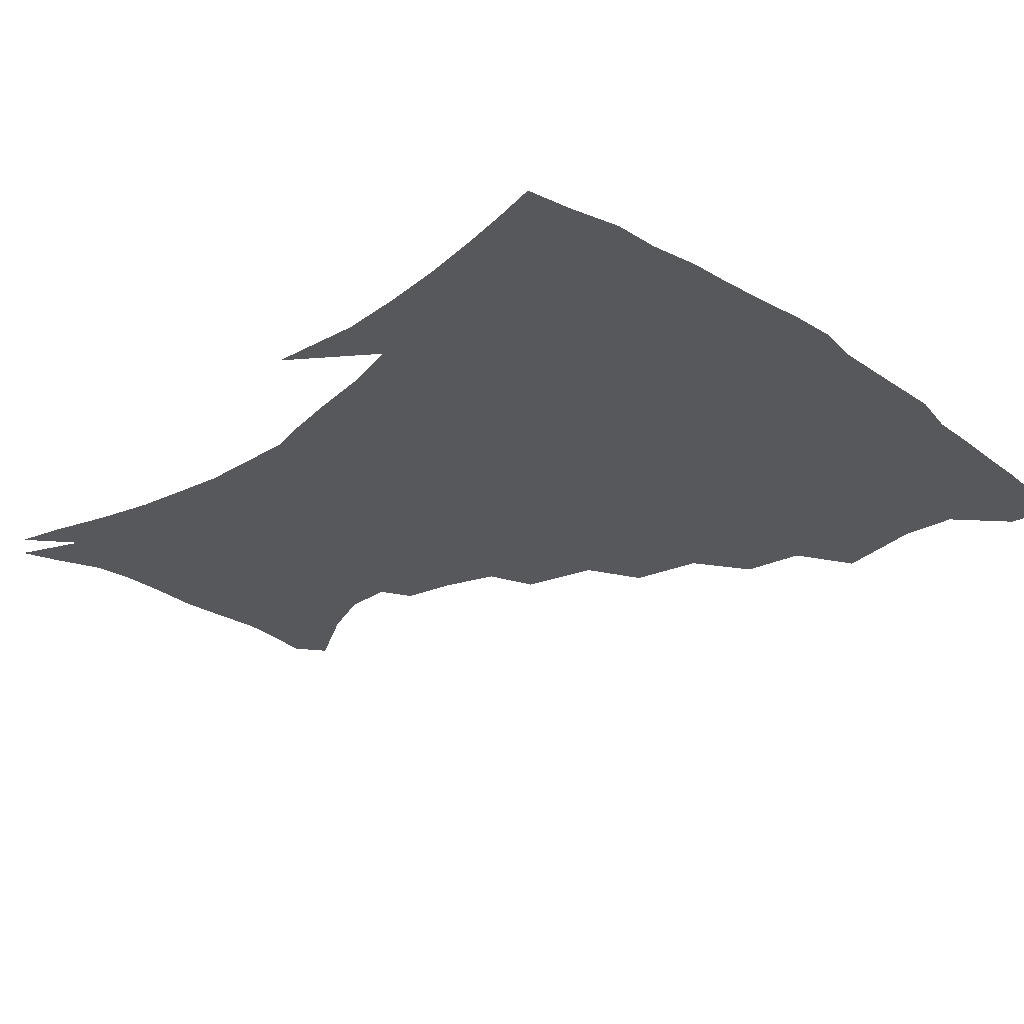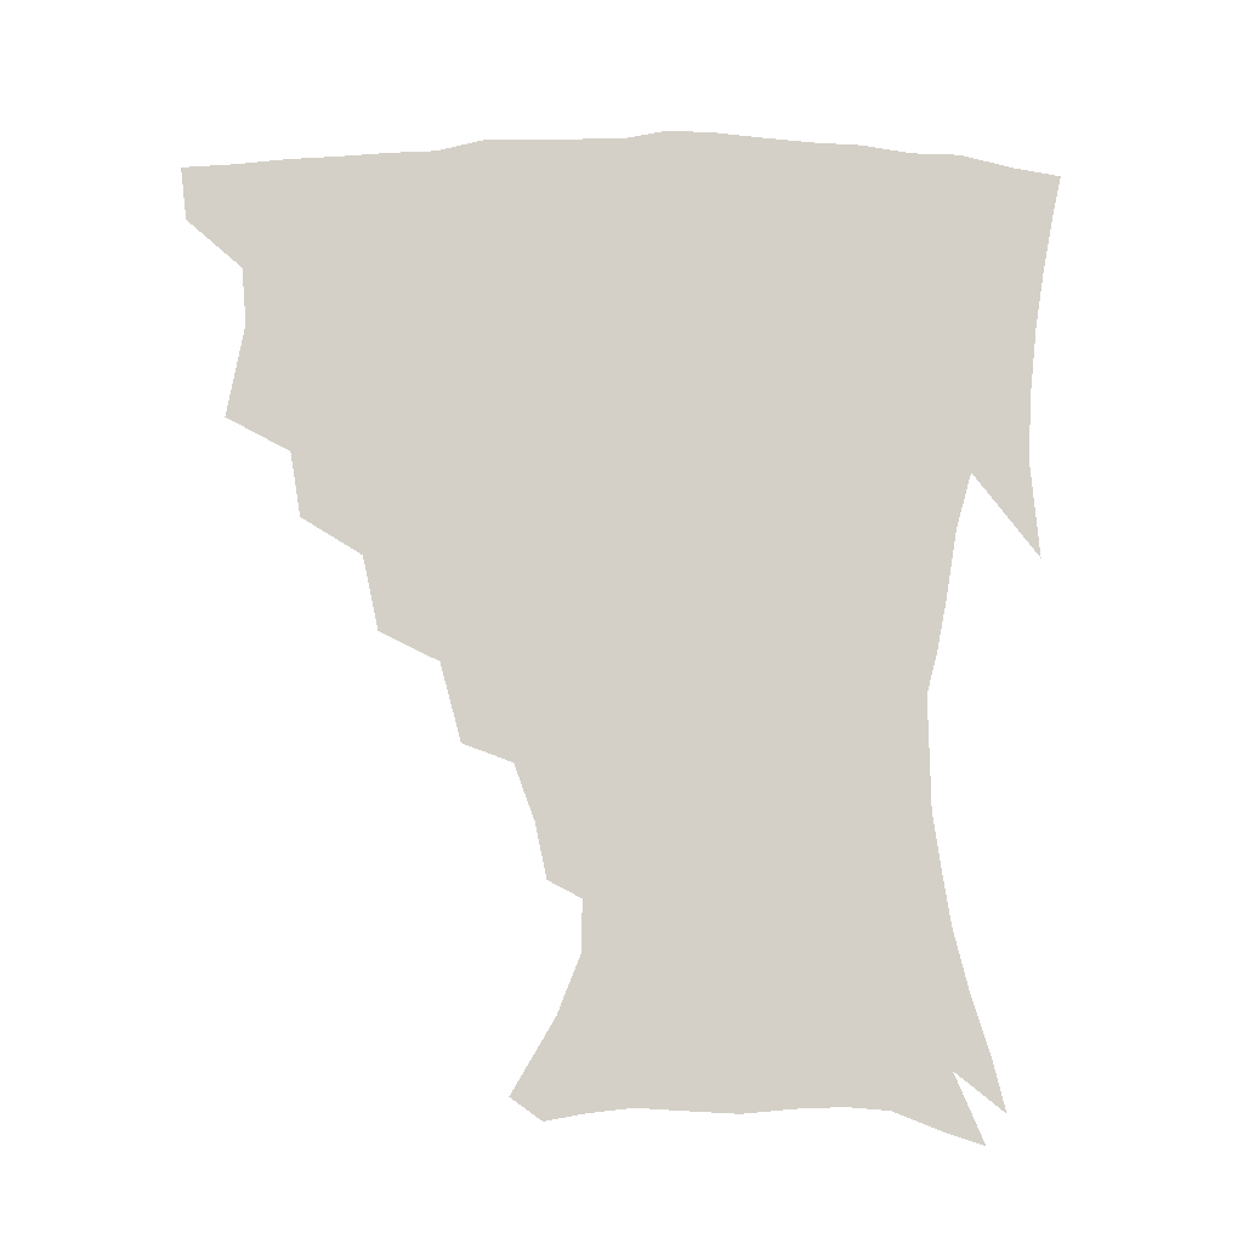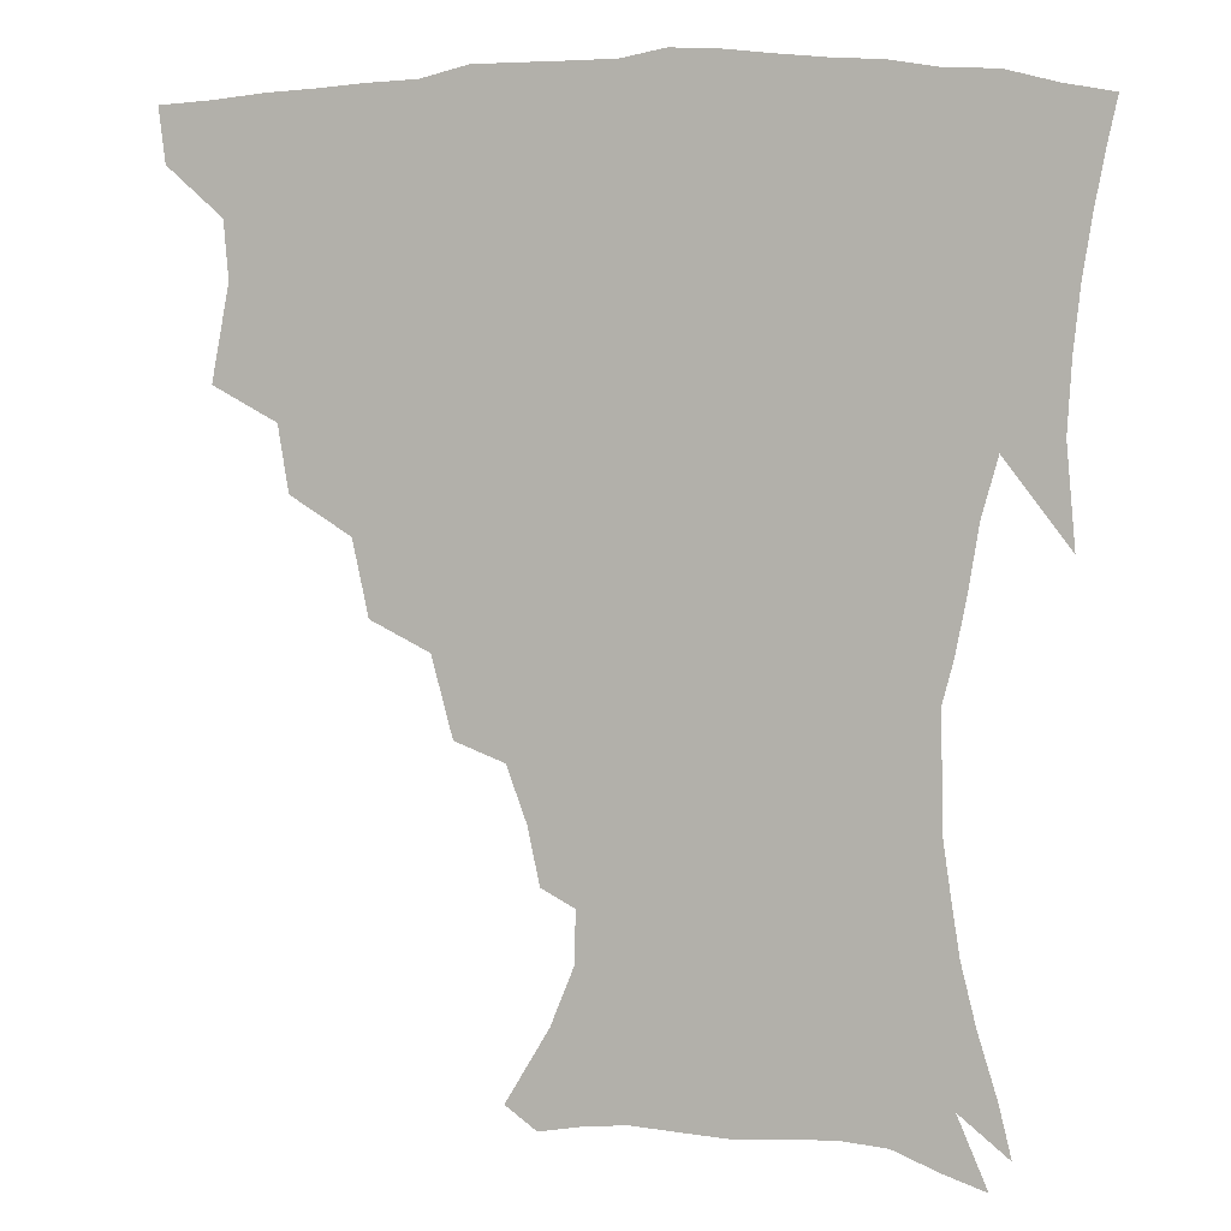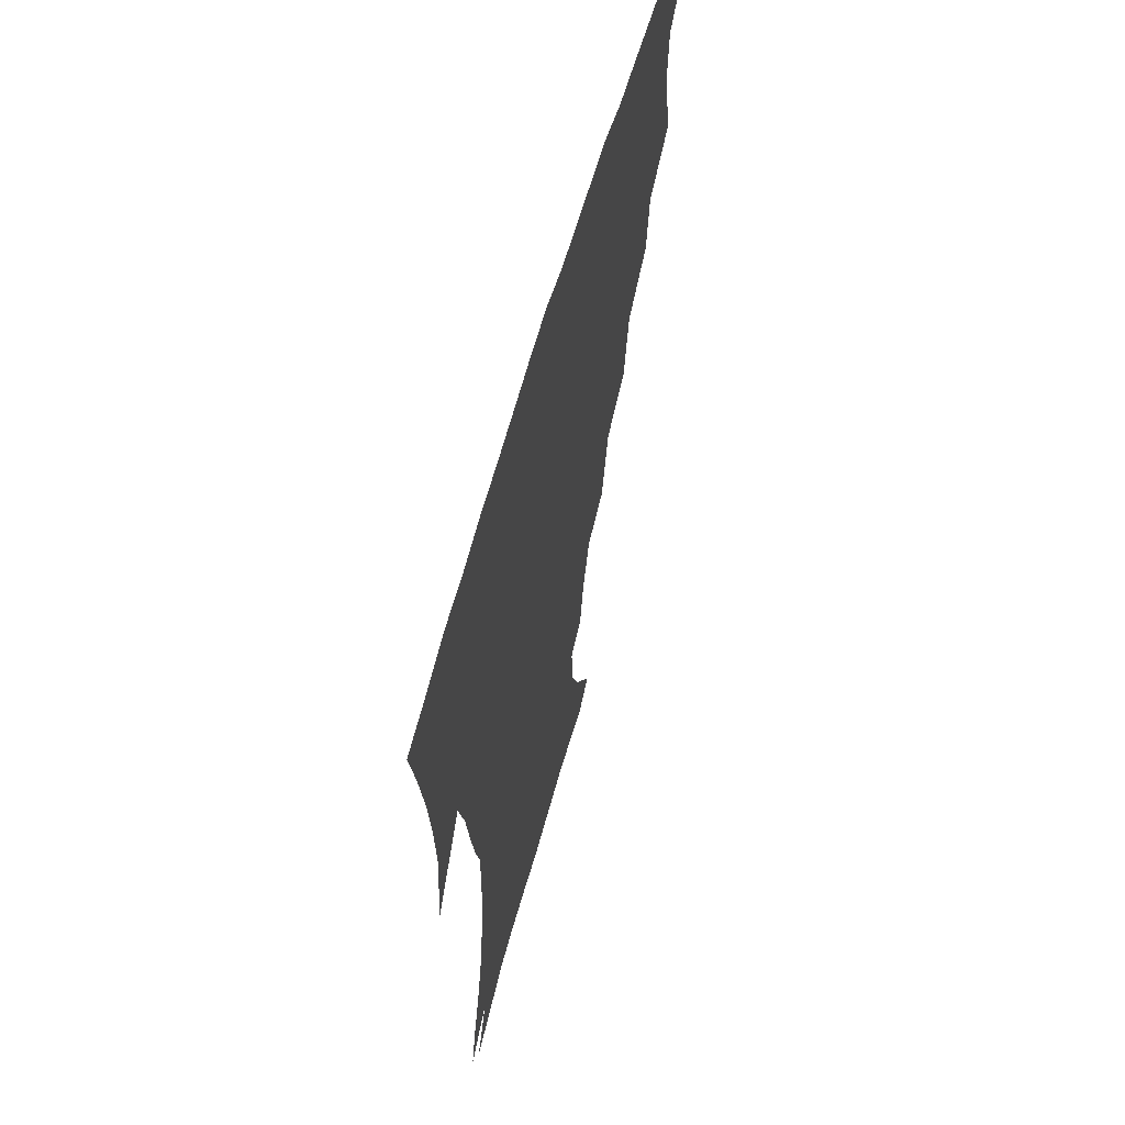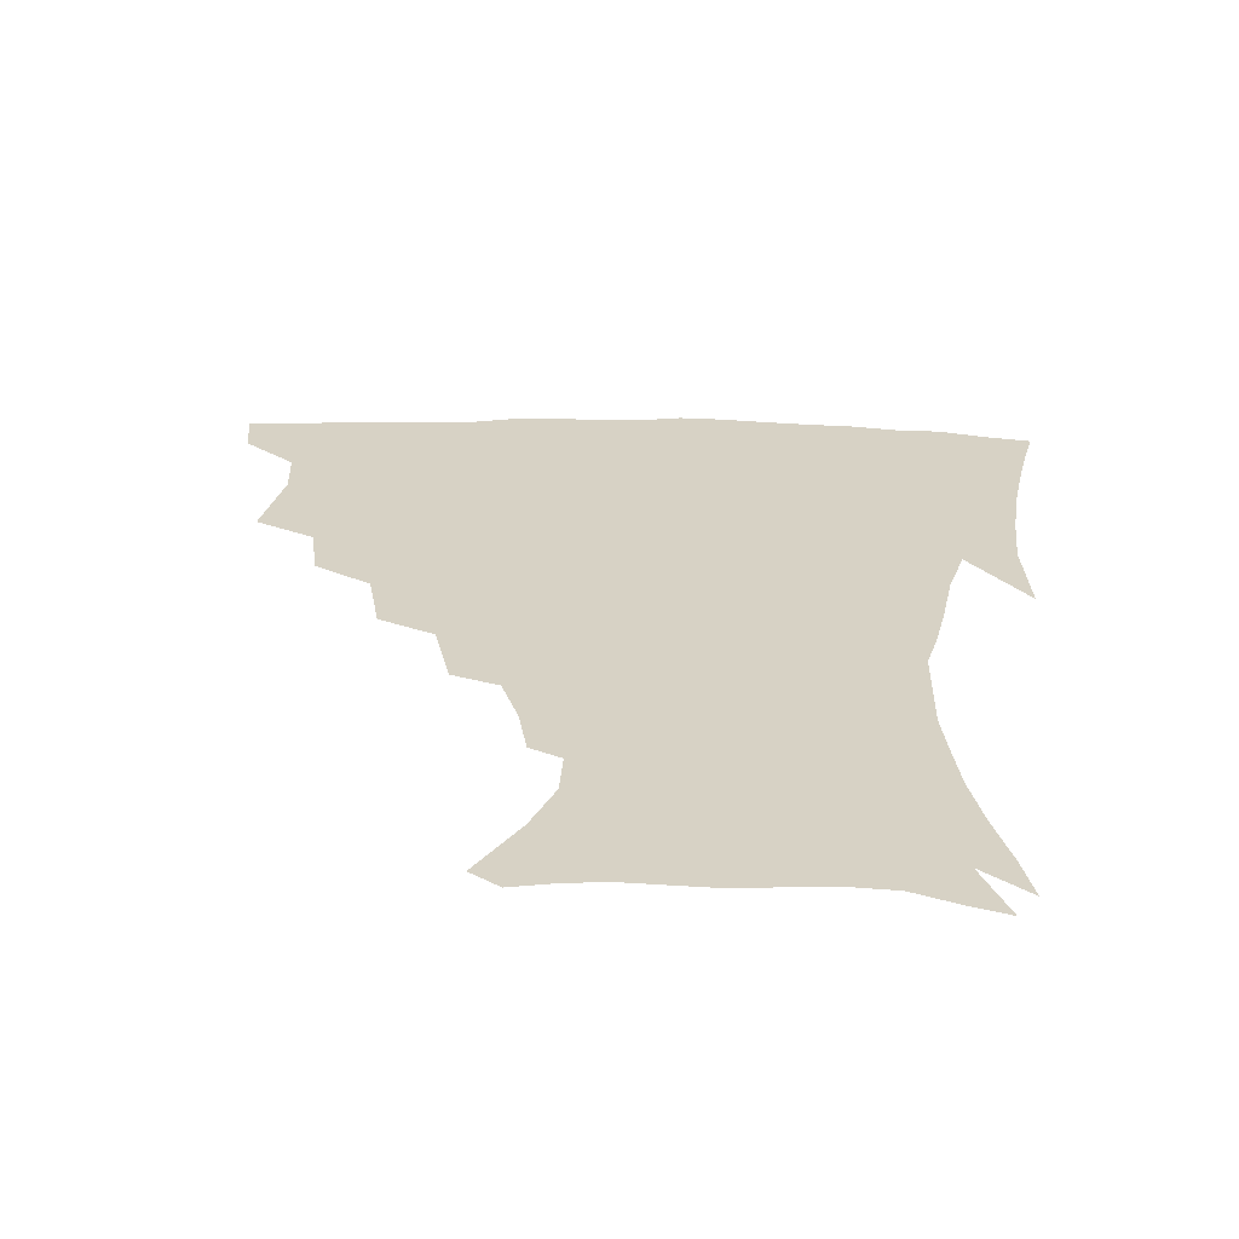
<metadata>
{"format":"obj","ext":"obj","renderer":"f3d","projection":"perspective","resolution":1024,"background":"white","views":[{"elev":-28.1,"azim":134.4,"up":"+Z"},{"elev":79.9,"azim":-0.1,"up":"+Z"},{"elev":5.0,"azim":16.3,"up":"+Y"},{"elev":60.6,"azim":105.4,"up":"+Y"},{"elev":27.5,"azim":2.5,"up":"+Z"}]}
</metadata>
<code>
v 437.8 401.4 0
v 435.8 418.1 0
v 451.1 339.6 0
v 456.7 368.6 0
v 455.2 386.2 0
v 454.2 402.8 0
v 452.3 419.1 0
v 474.2 309 0
v 471 329 0
v 474.2 355.8 0
v 473.4 373.3 0
v 471.3 388.8 0
v 469.6 404.5 0
v 468 420.6 0
v 497.9 274.4 0
v 493 297.3 0
v 492.4 323.8 0
v 489.8 340.8 0
v 490.4 360.7 0
v 488.8 376 0
v 486.9 390.7 0
v 485 405.8 0
v 483.6 421.5 0
v 522.8 241.1 0
v 516.3 265.3 0
v 510.7 286.4 0
v 508.6 311.3 0
v 507.6 331.3 0
v 506.8 349.1 0
v 504.6 362.8 0
v 503.2 377.7 0
v 501.6 392.2 0
v 500.2 406.7 0
v 498.7 422.6 0
v 548 201 0
v 544.4 218.1 0
v 538.1 235.3 0
v 532 256.5 0
v 527.5 277.2 0
v 523.6 295 0
v 521.8 314.6 0
v 521.7 335.6 0
v 520.6 351.1 0
v 519.1 365 0
v 517.6 379.2 0
v 516.2 393.5 0
v 514.7 408.5 0
v 513.6 423.2 0
v 537.4 139 0
v 550.8 161.8 0
v 558 179.7 0
v 558.3 195.5 0
v 555.4 214.3 0
v 551.3 228.9 0
v 546.5 247 0
v 542.3 264.3 0
v 539.5 286.5 0
v 537.5 304.5 0
v 536.5 322.7 0
v 535.3 338 0
v 534.4 352.6 0
v 533.5 366.8 0
v 531.7 380.4 0
v 530.8 394.6 0
v 529.5 409.4 0
v 528.5 426.8 0
v 547.1 132 0
v 555.7 149.8 0
v 565.2 172.2 0
v 566.6 185.5 0
v 566 204.7 0
v 563.4 222.9 0
v 559.9 240 0
v 556.3 254.5 0
v 553.4 272.7 0
v 551.5 292.3 0
v 550.3 309.2 0
v 549.8 326.2 0
v 548.3 339 0
v 548.2 354.3 0
v 547.7 368 0
v 546.9 381.4 0
v 545.7 395.1 0
v 543.9 410.7 0
v 542.7 426.9 0
v 559.5 134.2 0
v 569.9 156.5 0
v 575.6 178.1 0
v 575.8 194.1 0
v 574.3 211.4 0
v 572.1 231 0
v 569.2 244.7 0
v 566.7 262 0
v 565.2 280.2 0
v 563.5 295.4 0
v 562.7 312 0
v 562.6 328.5 0
v 561.8 340.9 0
v 561.9 355.5 0
v 561.4 368.7 0
v 560.8 381.9 0
v 560.2 395.4 0
v 558.8 409.9 0
v 556.8 426.9 0
v 573.3 135.7 0
v 582.6 161.7 0
v 584.6 178.7 0
v 584.5 197.6 0
v 583.2 212.9 0
v 580.9 232.8 0
v 579.1 247.8 0
v 577.3 263.9 0
v 576.2 283.2 0
v 575.7 300 0
v 575.3 315 0
v 575 328.8 0
v 575.1 342.6 0
v 575.6 356.8 0
v 574.8 369.2 0
v 574.6 382.4 0
v 574.1 395.8 0
v 572.6 410.8 0
v 570.8 427.1 0
v 588.1 134.8 0
v 593.4 162.2 0
v 594.4 182.4 0
v 593.5 199.9 0
v 592.2 220.3 0
v 590.4 235.5 0
v 589.2 250.6 0
v 587.9 266.7 0
v 587.3 286.4 0
v 587.3 302.2 0
v 587.3 315.1 0
v 587.6 329.3 0
v 588 343.5 0
v 588.7 357.1 0
v 589.3 370.1 0
v 588.8 382.8 0
v 588.1 396 0
v 586.4 412 0
v 584.3 429.6 0
v 603.7 134 0
v 604.4 163.5 0
v 604 184.6 0
v 603 201.7 0
v 601.4 220.2 0
v 599.8 236.4 0
v 599.3 253.1 0
v 598.7 269.1 0
v 598.4 286.1 0
v 598.6 301.2 0
v 599.2 315.1 0
v 599.9 330.2 0
v 600.5 342.6 0
v 601.9 358 0
v 602.3 370.3 0
v 602.3 383 0
v 601.8 396.7 0
v 601 411.3 0
v 598.5 428.9 0
v 619.5 135.4 0
v 616.6 158 0
v 614.1 182.3 0
v 612.3 201.6 0
v 610.6 220.6 0
v 610.1 233.1 0
v 608.9 252.1 0
v 608.9 268.8 0
v 609.2 284.9 0
v 609.9 299.9 0
v 610.9 316.8 0
v 612 329.3 0
v 613.4 344.3 0
v 614.3 357.7 0
v 615.4 369.9 0
v 616.2 382.7 0
v 616.4 395.9 0
v 615.7 410.3 0
v 613.4 427.2 0
v 633.6 135.9 0
v 627.9 157.4 0
v 623.8 182.1 0
v 621.6 201.1 0
v 619.8 219.4 0
v 619.3 235.8 0
v 618.9 251.4 0
v 619.3 266.1 0
v 620 281.7 0
v 621.1 297.1 0
v 622.3 313.2 0
v 623.8 329.3 0
v 625.5 342.9 0
v 626.9 355.7 0
v 628.4 369.3 0
v 629.7 382.2 0
v 630.5 395.3 0
v 630.2 409.3 0
v 628.4 425.7 0
v 646.7 134.8 0
v 639.8 154.9 0
v 634.1 179.6 0
v 631.4 198.3 0
v 629.4 216.2 0
v 629.3 230.2 0
v 628.4 248.6 0
v 629.2 263.3 0
v 630.5 277.2 0
v 631.8 294.1 0
v 633.5 311.3 0
v 635.7 324.7 0
v 637.2 342.1 0
v 639.2 354.4 0
v 641.1 368.4 0
v 642.8 381.4 0
v 644.7 394.2 0
v 645 407.7 0
v 643.2 424.8 0
v 661 129.1 0
v 651.3 152.5 0
v 646.4 172.1 0
v 641.8 193.3 0
v 638.9 212.2 0
v 638.2 227.8 0
v 638.3 242.5 0
v 638.8 258.2 0
v 640.3 273.1 0
v 642.1 290.1 0
v 644.4 306.3 0
v 647 322.2 0
v 649 338.4 0
v 651.2 353.5 0
v 653.6 366.4 0
v 655.6 379.4 0
v 657.7 393.1 0
v 659.1 406.2 0
v 658.8 422.2 0
v 673.7 124.8 0
v 664.6 146.1 0
v 658.5 165.7 0
v 654.3 183.8 0
v 650.3 203.2 0
v 648.8 219.3 0
v 648.1 235.1 0
v 648.3 251.1 0
v 649.4 267.9 0
v 652.4 281.4 0
v 655.2 298.3 0
v 658 316.6 0
v 660.4 334.9 0
v 663.3 348.7 0
v 665.9 365.2 0
v 668.5 378.6 0
v 670.8 391.6 0
v 672.7 405.1 0
v 673.4 421.6 0
v 679.9 133.8 0
v 675.9 149.7 0
v 669.9 169.1 0
v 665.4 187.3 0
v 662.9 203 0
v 660.3 220.7 0
v 660 235.8 0
v 659.6 255.2 0
v 662.9 267.9 0
v 666.2 284.5 0
v 669.5 304.7 0
v 674.3 322.2 0
v 674.7 345.4 0
v 677.8 360.7 0
v 681.2 374.7 0
v 684 389.2 0
v 686.6 402.9 0
v 689.1 417.5 0
v 694.4 296 0
v 691.7 326.4 0
v 692.9 347.3 0
v 695 366.7 0
v 697.8 384.4 0
v 700.7 400 0
v 703.9 414.7 0
f 5 6 1
f 1 6 2
f 6 7 2
f 9 10 3
f 3 10 4
f 10 11 4
f 4 11 5
f 11 12 5
f 5 12 6
f 12 13 6
f 6 13 7
f 13 14 7
f 16 17 8
f 8 17 9
f 17 18 9
f 9 18 10
f 18 19 10
f 10 19 11
f 19 20 11
f 11 20 12
f 20 21 12
f 12 21 13
f 21 22 13
f 13 22 14
f 22 23 14
f 25 26 15
f 15 26 16
f 26 27 16
f 16 27 17
f 27 28 17
f 17 28 18
f 28 29 18
f 18 29 19
f 29 30 19
f 19 30 20
f 30 31 20
f 20 31 21
f 31 32 21
f 21 32 22
f 32 33 22
f 22 33 23
f 33 34 23
f 37 38 24
f 24 38 25
f 38 39 25
f 25 39 26
f 39 40 26
f 26 40 27
f 40 41 27
f 27 41 28
f 41 42 28
f 28 42 29
f 42 43 29
f 29 43 30
f 43 44 30
f 30 44 31
f 44 45 31
f 31 45 32
f 45 46 32
f 32 46 33
f 46 47 33
f 33 47 34
f 47 48 34
f 52 53 35
f 35 53 36
f 53 54 36
f 36 54 37
f 54 55 37
f 37 55 38
f 55 56 38
f 38 56 39
f 56 57 39
f 39 57 40
f 57 58 40
f 40 58 41
f 58 59 41
f 41 59 42
f 59 60 42
f 42 60 43
f 60 61 43
f 43 61 44
f 61 62 44
f 44 62 45
f 62 63 45
f 45 63 46
f 63 64 46
f 46 64 47
f 64 65 47
f 47 65 48
f 65 66 48
f 67 68 49
f 49 68 50
f 68 69 50
f 50 69 51
f 69 70 51
f 51 70 52
f 70 71 52
f 52 71 53
f 71 72 53
f 53 72 54
f 72 73 54
f 54 73 55
f 73 74 55
f 55 74 56
f 74 75 56
f 56 75 57
f 75 76 57
f 57 76 58
f 76 77 58
f 58 77 59
f 77 78 59
f 59 78 60
f 78 79 60
f 60 79 61
f 79 80 61
f 61 80 62
f 80 81 62
f 62 81 63
f 81 82 63
f 63 82 64
f 82 83 64
f 64 83 65
f 83 84 65
f 65 84 66
f 84 85 66
f 67 86 68
f 86 87 68
f 68 87 69
f 87 88 69
f 69 88 70
f 88 89 70
f 70 89 71
f 89 90 71
f 71 90 72
f 90 91 72
f 72 91 73
f 91 92 73
f 73 92 74
f 92 93 74
f 74 93 75
f 93 94 75
f 75 94 76
f 94 95 76
f 76 95 77
f 95 96 77
f 77 96 78
f 96 97 78
f 78 97 79
f 97 98 79
f 79 98 80
f 98 99 80
f 80 99 81
f 99 100 81
f 81 100 82
f 100 101 82
f 82 101 83
f 101 102 83
f 83 102 84
f 102 103 84
f 84 103 85
f 103 104 85
f 86 105 87
f 105 106 87
f 87 106 88
f 106 107 88
f 88 107 89
f 107 108 89
f 89 108 90
f 108 109 90
f 90 109 91
f 109 110 91
f 91 110 92
f 110 111 92
f 92 111 93
f 111 112 93
f 93 112 94
f 112 113 94
f 94 113 95
f 113 114 95
f 95 114 96
f 114 115 96
f 96 115 97
f 115 116 97
f 97 116 98
f 116 117 98
f 98 117 99
f 117 118 99
f 99 118 100
f 118 119 100
f 100 119 101
f 119 120 101
f 101 120 102
f 120 121 102
f 102 121 103
f 121 122 103
f 103 122 104
f 122 123 104
f 105 124 106
f 124 125 106
f 106 125 107
f 125 126 107
f 107 126 108
f 126 127 108
f 108 127 109
f 127 128 109
f 109 128 110
f 128 129 110
f 110 129 111
f 129 130 111
f 111 130 112
f 130 131 112
f 112 131 113
f 131 132 113
f 113 132 114
f 132 133 114
f 114 133 115
f 133 134 115
f 115 134 116
f 134 135 116
f 116 135 117
f 135 136 117
f 117 136 118
f 136 137 118
f 118 137 119
f 137 138 119
f 119 138 120
f 138 139 120
f 120 139 121
f 139 140 121
f 121 140 122
f 140 141 122
f 122 141 123
f 141 142 123
f 124 143 125
f 143 144 125
f 125 144 126
f 144 145 126
f 126 145 127
f 145 146 127
f 127 146 128
f 146 147 128
f 128 147 129
f 147 148 129
f 129 148 130
f 148 149 130
f 130 149 131
f 149 150 131
f 131 150 132
f 150 151 132
f 132 151 133
f 151 152 133
f 133 152 134
f 152 153 134
f 134 153 135
f 153 154 135
f 135 154 136
f 154 155 136
f 136 155 137
f 155 156 137
f 137 156 138
f 156 157 138
f 138 157 139
f 157 158 139
f 139 158 140
f 158 159 140
f 140 159 141
f 159 160 141
f 141 160 142
f 160 161 142
f 143 162 144
f 162 163 144
f 144 163 145
f 163 164 145
f 145 164 146
f 164 165 146
f 146 165 147
f 165 166 147
f 147 166 148
f 166 167 148
f 148 167 149
f 167 168 149
f 149 168 150
f 168 169 150
f 150 169 151
f 169 170 151
f 151 170 152
f 170 171 152
f 152 171 153
f 171 172 153
f 153 172 154
f 172 173 154
f 154 173 155
f 173 174 155
f 155 174 156
f 174 175 156
f 156 175 157
f 175 176 157
f 157 176 158
f 176 177 158
f 158 177 159
f 177 178 159
f 159 178 160
f 178 179 160
f 160 179 161
f 179 180 161
f 162 181 163
f 181 182 163
f 163 182 164
f 182 183 164
f 164 183 165
f 183 184 165
f 165 184 166
f 184 185 166
f 166 185 167
f 185 186 167
f 167 186 168
f 186 187 168
f 168 187 169
f 187 188 169
f 169 188 170
f 188 189 170
f 170 189 171
f 189 190 171
f 171 190 172
f 190 191 172
f 172 191 173
f 191 192 173
f 173 192 174
f 192 193 174
f 174 193 175
f 193 194 175
f 175 194 176
f 194 195 176
f 176 195 177
f 195 196 177
f 177 196 178
f 196 197 178
f 178 197 179
f 197 198 179
f 179 198 180
f 198 199 180
f 181 200 182
f 200 201 182
f 182 201 183
f 201 202 183
f 183 202 184
f 202 203 184
f 184 203 185
f 203 204 185
f 185 204 186
f 204 205 186
f 186 205 187
f 205 206 187
f 187 206 188
f 206 207 188
f 188 207 189
f 207 208 189
f 189 208 190
f 208 209 190
f 190 209 191
f 209 210 191
f 191 210 192
f 210 211 192
f 192 211 193
f 211 212 193
f 193 212 194
f 212 213 194
f 194 213 195
f 213 214 195
f 195 214 196
f 214 215 196
f 196 215 197
f 215 216 197
f 197 216 198
f 216 217 198
f 198 217 199
f 217 218 199
f 200 219 201
f 219 220 201
f 201 220 202
f 220 221 202
f 202 221 203
f 221 222 203
f 203 222 204
f 222 223 204
f 204 223 205
f 223 224 205
f 205 224 206
f 224 225 206
f 206 225 207
f 225 226 207
f 207 226 208
f 226 227 208
f 208 227 209
f 227 228 209
f 209 228 210
f 228 229 210
f 210 229 211
f 229 230 211
f 211 230 212
f 230 231 212
f 212 231 213
f 231 232 213
f 213 232 214
f 232 233 214
f 214 233 215
f 233 234 215
f 215 234 216
f 234 235 216
f 216 235 217
f 235 236 217
f 217 236 218
f 236 237 218
f 219 238 220
f 238 239 220
f 220 239 221
f 239 240 221
f 221 240 222
f 240 241 222
f 222 241 223
f 241 242 223
f 223 242 224
f 242 243 224
f 224 243 225
f 243 244 225
f 225 244 226
f 244 245 226
f 226 245 227
f 245 246 227
f 227 246 228
f 246 247 228
f 228 247 229
f 247 248 229
f 229 248 230
f 248 249 230
f 230 249 231
f 249 250 231
f 231 250 232
f 250 251 232
f 232 251 233
f 251 252 233
f 233 252 234
f 252 253 234
f 234 253 235
f 253 254 235
f 235 254 236
f 254 255 236
f 236 255 237
f 255 256 237
f 239 257 240
f 257 258 240
f 240 258 241
f 258 259 241
f 241 259 242
f 259 260 242
f 242 260 243
f 260 261 243
f 243 261 244
f 261 262 244
f 244 262 245
f 262 263 245
f 245 263 246
f 263 264 246
f 246 264 247
f 264 265 247
f 247 265 248
f 265 266 248
f 248 266 249
f 266 267 249
f 249 267 250
f 267 268 250
f 250 268 251
f 268 269 251
f 251 269 252
f 269 270 252
f 252 270 253
f 270 271 253
f 253 271 254
f 271 272 254
f 254 272 255
f 272 273 255
f 255 273 256
f 273 274 256
f 268 275 269
f 275 276 269
f 269 276 270
f 276 277 270
f 270 277 271
f 277 278 271
f 271 278 272
f 278 279 272
f 272 279 273
f 279 280 273
f 273 280 274
f 280 281 274

</code>
